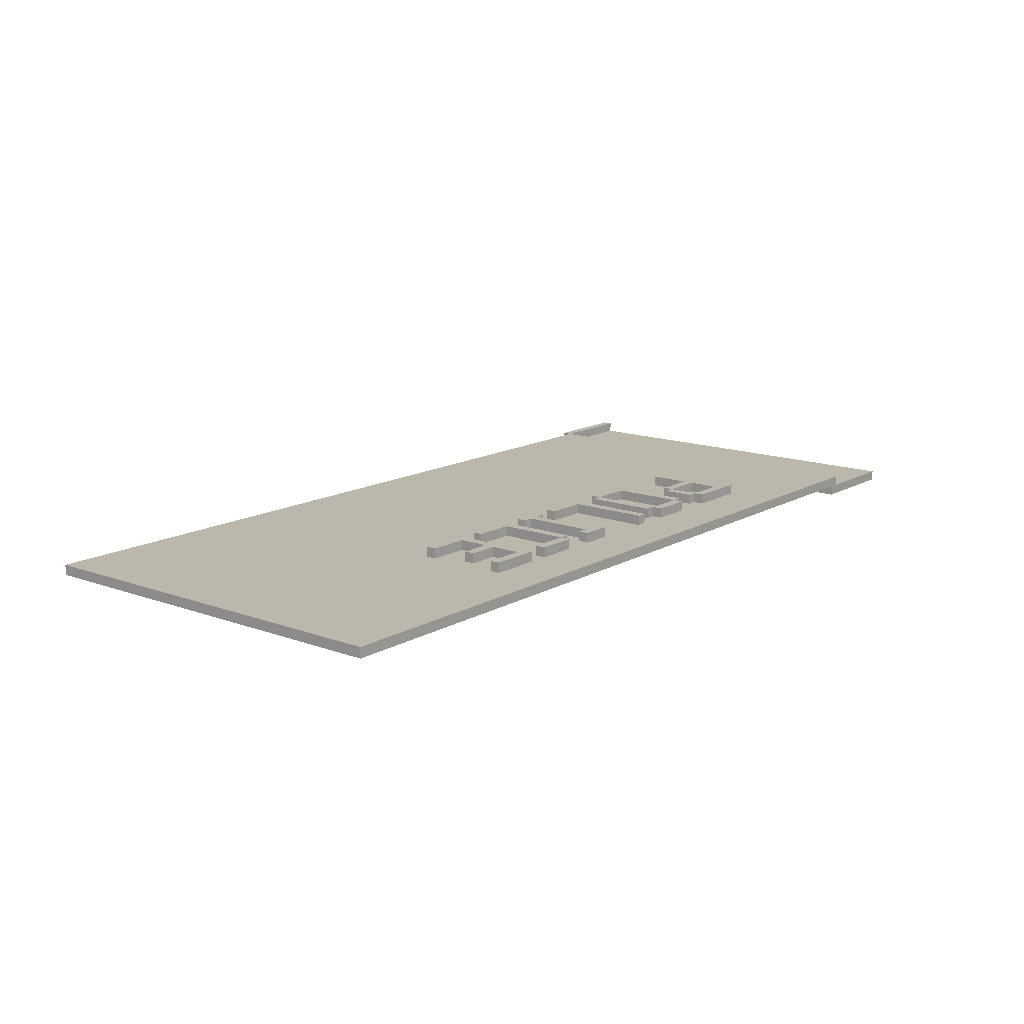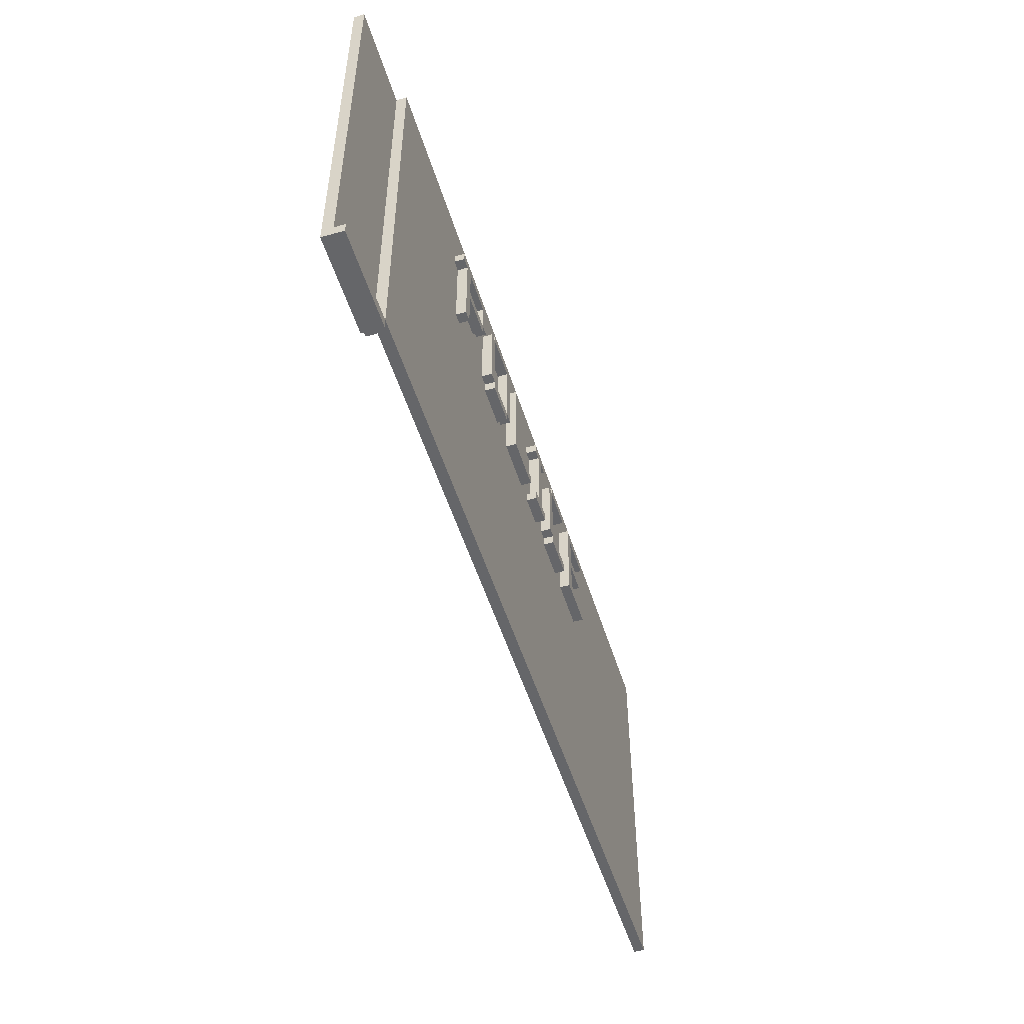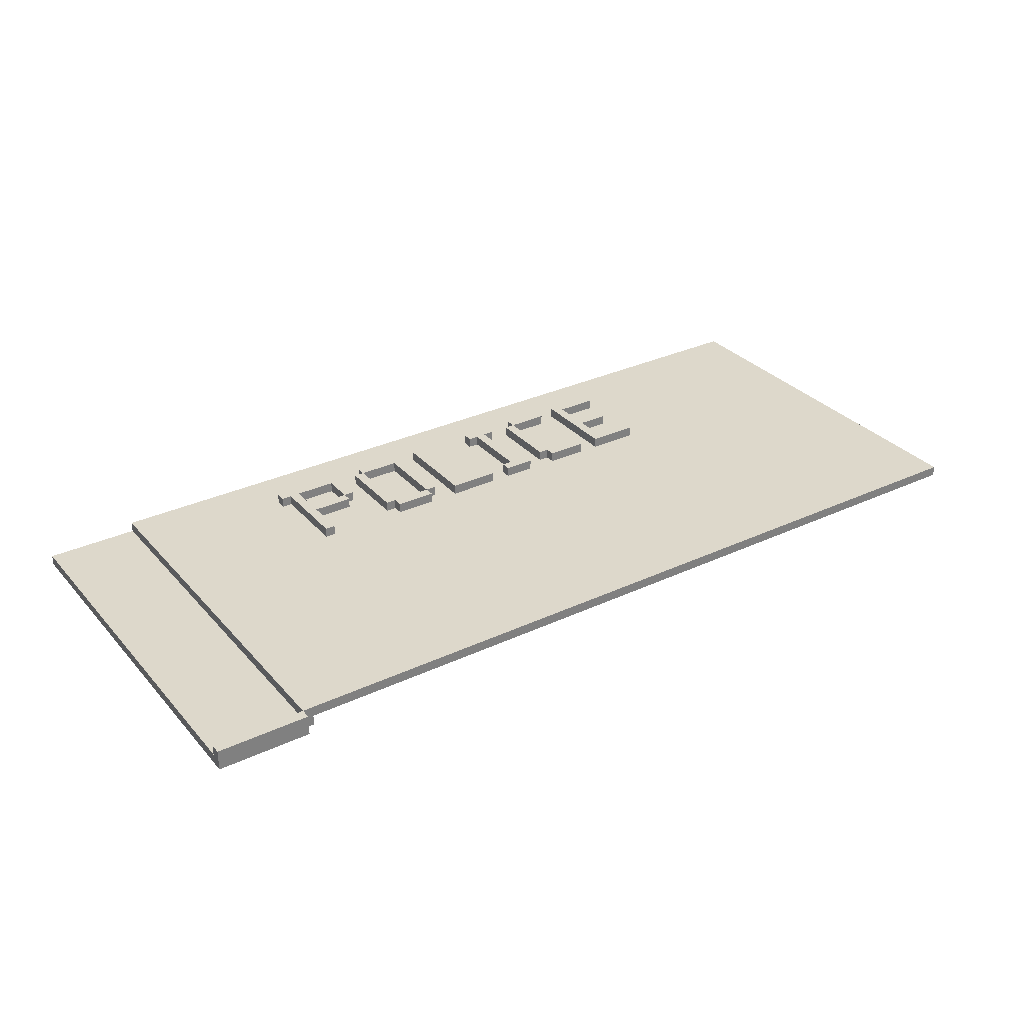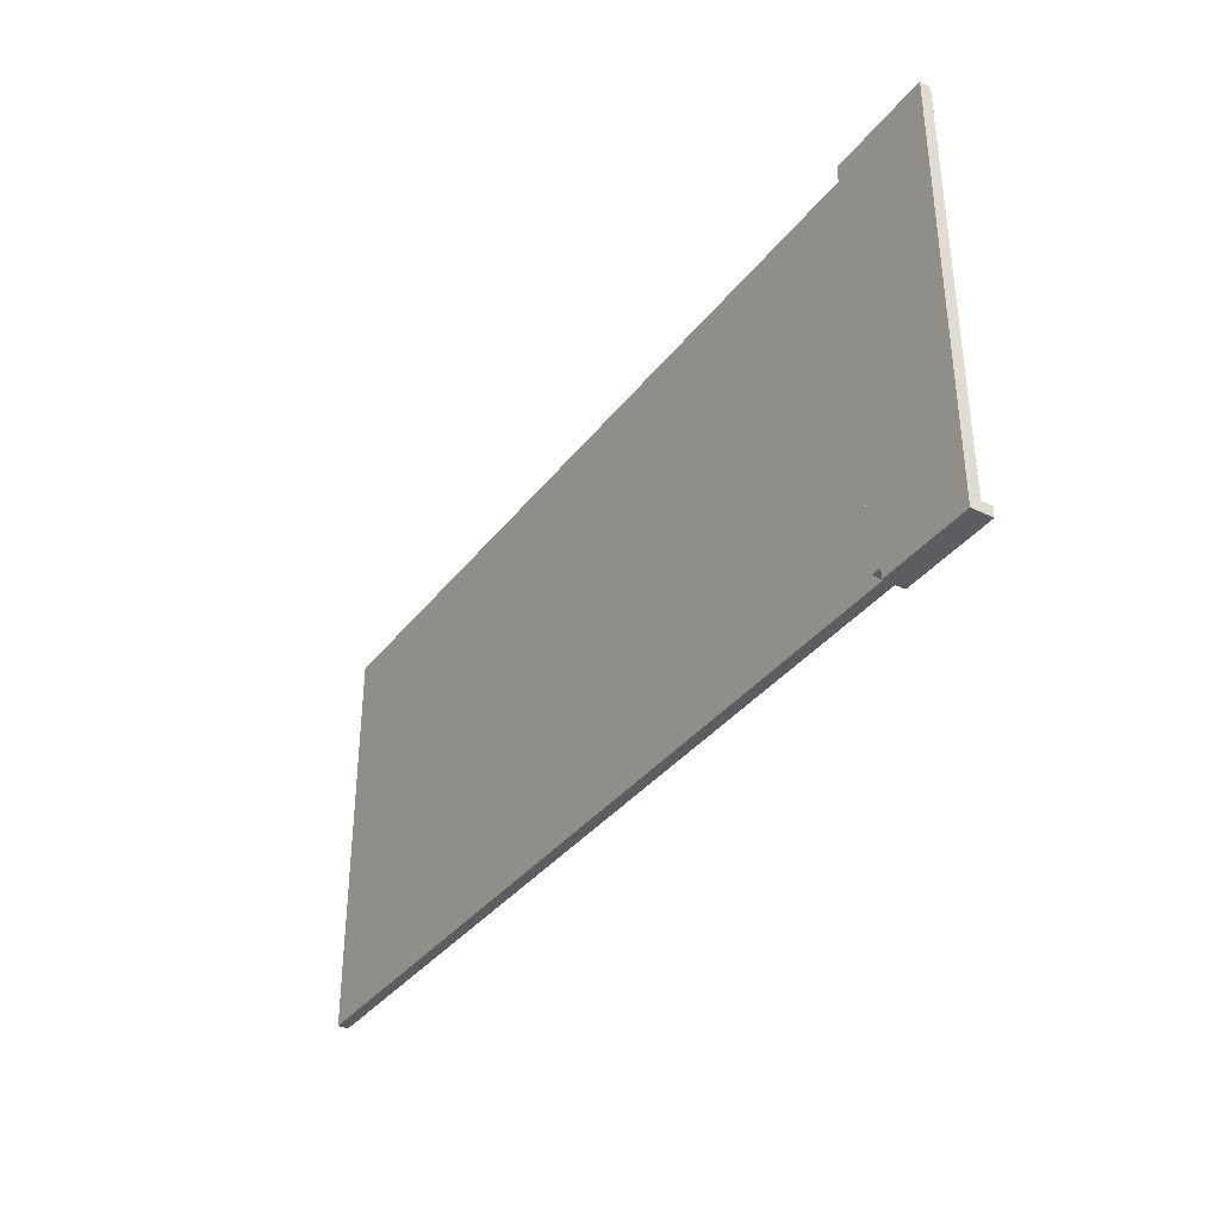
<metadata>
{"format":"obj","ext":"obj","renderer":"f3d","projection":"perspective","resolution":1024,"background":"white","views":[{"elev":14.2,"azim":129.0,"up":"+Z"},{"elev":-51.9,"azim":-72.9,"up":"+Y"},{"elev":31.4,"azim":-33.7,"up":"+Z"},{"elev":-36.2,"azim":-122.6,"up":"+Y"}]}
</metadata>
<code>
g PoliceDetailed-3
v -44.5 0 0.5
v -44.5 0 -0.5
v -44.5 0 -1.5
v -44.5 1 0.5
v -44.5 1 -0.5
v -44.5 40 -0.5
v -44.5 40 -1.5
v -35.5 1 0.5
v -35.5 1 -0.5
v -35.5 40 0.5
v -35.5 40 -0.5
v -20.5 34 1.5
v -20.5 34 0.5
v -20.5 35 1.5
v -20.5 35 0.5
v -19.5 26 1.5
v -19.5 26 0.5
v -19.5 34 1.5
v -19.5 34 0.5
v -14.5 31 1.5
v -14.5 31 0.5
v -14.5 34 1.5
v -14.5 34 0.5
v -11.5 27 1.5
v -11.5 27 0.5
v -11.5 34 1.5
v -11.5 34 0.5
v -10.5 26 1.5
v -10.5 26 0.5
v -10.5 27 1.5
v -10.5 27 0.5
v -10.5 34 1.5
v -10.5 34 0.5
v -10.5 35 1.5
v -10.5 35 0.5
v -6.5 27 1.5
v -6.5 27 0.5
v -6.5 34 1.5
v -6.5 34 0.5
v -3.5 26 1.5
v -3.5 26 0.5
v -3.5 35 1.5
v -3.5 35 0.5
v 3.5 26 1.5
v 3.5 26 0.5
v 3.5 27 1.5
v 3.5 27 0.5
v 3.5 34 1.5
v 3.5 34 0.5
v 3.5 35 1.5
v 3.5 35 0.5
v 4.5 27 1.5
v 4.5 27 0.5
v 4.5 34 1.5
v 4.5 34 0.5
v 8.5 27 1.5
v 8.5 27 0.5
v 8.5 34 1.5
v 8.5 34 0.5
v 9.5 26 1.5
v 9.5 26 0.5
v 9.5 27 1.5
v 9.5 27 0.5
v 9.5 34 1.5
v 9.5 34 0.5
v 9.5 35 1.5
v 9.5 35 0.5
v 15.5 26 1.5
v 15.5 26 0.5
v 15.5 35 1.5
v 15.5 35 0.5
v -35.5 0 0.5
v -35.5 0 -0.5
v -35.5 0 -1.5
v -35.5 1 0.5
v -35.5 1 -0.5
v -35.5 1 -1.5
v -34.5 1 -0.5
v -34.5 1 -1.5
v -34.5 40 -0.5
v -34.5 40 -1.5
v -18.5 26 1.5
v -18.5 26 0.5
v -18.5 30 1.5
v -18.5 30 0.5
v -18.5 31 1.5
v -18.5 31 0.5
v -18.5 34 1.5
v -18.5 34 0.5
v -14.5 30 1.5
v -14.5 30 0.5
v -14.5 31 1.5
v -14.5 31 0.5
v -14.5 34 1.5
v -14.5 34 0.5
v -14.5 35 1.5
v -14.5 35 0.5
v -13.5 31 1.5
v -13.5 31 0.5
v -13.5 34 1.5
v -13.5 34 0.5
v -10.5 27 1.5
v -10.5 27 0.5
v -10.5 34 1.5
v -10.5 34 0.5
v -6.5 26 1.5
v -6.5 26 0.5
v -6.5 27 1.5
v -6.5 27 0.5
v -6.5 34 1.5
v -6.5 34 0.5
v -6.5 35 1.5
v -6.5 35 0.5
v -5.5 27 1.5
v -5.5 27 0.5
v -5.5 34 1.5
v -5.5 34 0.5
v -2.5 27 1.5
v -2.5 27 0.5
v -2.5 35 1.5
v -2.5 35 0.5
v 1.5 26 1.5
v 1.5 26 0.5
v 1.5 27 1.5
v 1.5 27 0.5
v 5.5 27 1.5
v 5.5 27 0.5
v 5.5 34 1.5
v 5.5 34 0.5
v 6.5 26 1.5
v 6.5 26 0.5
v 6.5 27 1.5
v 6.5 27 0.5
v 6.5 34 1.5
v 6.5 34 0.5
v 6.5 35 1.5
v 6.5 35 0.5
v 9.5 27 1.5
v 9.5 27 0.5
v 9.5 34 1.5
v 9.5 34 0.5
v 13.5 26 1.5
v 13.5 26 0.5
v 13.5 27 1.5
v 13.5 27 0.5
v 13.5 34 1.5
v 13.5 34 0.5
v 13.5 35 1.5
v 13.5 35 0.5
v 16.5 27 1.5
v 16.5 27 0.5
v 16.5 30 1.5
v 16.5 30 0.5
v 16.5 31 1.5
v 16.5 31 0.5
v 16.5 34 1.5
v 16.5 34 0.5
v 19.5 30 1.5
v 19.5 30 0.5
v 19.5 31 1.5
v 19.5 31 0.5
v 20.5 26 1.5
v 20.5 26 0.5
v 20.5 27 1.5
v 20.5 27 0.5
v 20.5 34 1.5
v 20.5 34 0.5
v 20.5 35 1.5
v 20.5 35 0.5
v 44.5 1 0.5
v 44.5 1 -0.5
v 44.5 40 0.5
v 44.5 40 -0.5
v -20.5 34 1.5
v -20.5 35 1.5
v -19.5 26 1.5
v -19.5 34 1.5
v -18.5 26 1.5
v -18.5 30 1.5
v -18.5 31 1.5
v -18.5 34 1.5
v -14.5 30 1.5
v -14.5 31 1.5
v -14.5 34 1.5
v -14.5 35 1.5
v -13.5 31 1.5
v -13.5 34 1.5
v -11.5 27 1.5
v -11.5 34 1.5
v -10.5 26 1.5
v -10.5 27 1.5
v -10.5 34 1.5
v -10.5 35 1.5
v -6.5 26 1.5
v -6.5 27 1.5
v -6.5 34 1.5
v -6.5 35 1.5
v -5.5 27 1.5
v -5.5 34 1.5
v -3.5 26 1.5
v -3.5 35 1.5
v -2.5 27 1.5
v -2.5 35 1.5
v 1.5 26 1.5
v 1.5 27 1.5
v 3.5 26 1.5
v 3.5 27 1.5
v 3.5 34 1.5
v 3.5 35 1.5
v 4.5 27 1.5
v 4.5 34 1.5
v 5.5 27 1.5
v 5.5 34 1.5
v 6.5 26 1.5
v 6.5 27 1.5
v 6.5 34 1.5
v 6.5 35 1.5
v 8.5 27 1.5
v 8.5 34 1.5
v 9.5 26 1.5
v 9.5 27 1.5
v 9.5 34 1.5
v 9.5 35 1.5
v 13.5 26 1.5
v 13.5 27 1.5
v 13.5 34 1.5
v 13.5 35 1.5
v 15.5 26 1.5
v 15.5 35 1.5
v 16.5 27 1.5
v 16.5 30 1.5
v 16.5 31 1.5
v 16.5 34 1.5
v 19.5 30 1.5
v 19.5 31 1.5
v 20.5 26 1.5
v 20.5 27 1.5
v 20.5 34 1.5
v 20.5 35 1.5
v -44.5 0 0.5
v -44.5 1 0.5
v -35.5 0 0.5
v -35.5 1 0.5
v -35.5 40 0.5
v -20.5 34 0.5
v -20.5 35 0.5
v -19.5 26 0.5
v -19.5 34 0.5
v -18.5 26 0.5
v -18.5 30 0.5
v -18.5 31 0.5
v -18.5 34 0.5
v -14.5 30 0.5
v -14.5 31 0.5
v -14.5 34 0.5
v -14.5 35 0.5
v -13.5 31 0.5
v -13.5 34 0.5
v -11.5 27 0.5
v -11.5 34 0.5
v -10.5 26 0.5
v -10.5 27 0.5
v -10.5 34 0.5
v -10.5 35 0.5
v -6.5 26 0.5
v -6.5 27 0.5
v -6.5 34 0.5
v -6.5 35 0.5
v -5.5 27 0.5
v -5.5 34 0.5
v -3.5 26 0.5
v -3.5 35 0.5
v -2.5 27 0.5
v -2.5 35 0.5
v 1.5 26 0.5
v 1.5 27 0.5
v 3.5 26 0.5
v 3.5 27 0.5
v 3.5 34 0.5
v 3.5 35 0.5
v 4.5 27 0.5
v 4.5 34 0.5
v 5.5 27 0.5
v 5.5 34 0.5
v 6.5 26 0.5
v 6.5 27 0.5
v 6.5 34 0.5
v 6.5 35 0.5
v 8.5 27 0.5
v 8.5 34 0.5
v 9.5 26 0.5
v 9.5 27 0.5
v 9.5 34 0.5
v 9.5 35 0.5
v 13.5 26 0.5
v 13.5 27 0.5
v 13.5 34 0.5
v 13.5 35 0.5
v 15.5 26 0.5
v 15.5 35 0.5
v 16.5 27 0.5
v 16.5 30 0.5
v 16.5 31 0.5
v 16.5 34 0.5
v 19.5 30 0.5
v 19.5 31 0.5
v 20.5 26 0.5
v 20.5 27 0.5
v 20.5 34 0.5
v 20.5 35 0.5
v 44.5 1 0.5
v 44.5 40 0.5
v -44.5 1 -0.5
v -44.5 40 -0.5
v -35.5 1 -0.5
v -35.5 40 -0.5
v -34.5 1 -0.5
v -34.5 40 -0.5
v 44.5 1 -0.5
v 44.5 40 -0.5
v -44.5 0 -1.5
v -44.5 40 -1.5
v -35.5 0 -1.5
v -35.5 1 -1.5
v -34.5 1 -1.5
v -34.5 40 -1.5
v -44.5 0 0.5
v -35.5 0 0.5
v -44.5 0 -0.5
v -35.5 0 -0.5
v -44.5 0 -1.5
v -35.5 0 -1.5
v -35.5 1 0.5
v 44.5 1 0.5
v -35.5 1 -0.5
v -34.5 1 -0.5
v 44.5 1 -0.5
v -35.5 1 -1.5
v -34.5 1 -1.5
v -19.5 26 1.5
v -18.5 26 1.5
v -10.5 26 1.5
v -6.5 26 1.5
v -3.5 26 1.5
v 1.5 26 1.5
v 3.5 26 1.5
v 6.5 26 1.5
v 9.5 26 1.5
v 13.5 26 1.5
v 15.5 26 1.5
v 20.5 26 1.5
v -19.5 26 0.5
v -18.5 26 0.5
v -10.5 26 0.5
v -6.5 26 0.5
v -3.5 26 0.5
v 1.5 26 0.5
v 3.5 26 0.5
v 6.5 26 0.5
v 9.5 26 0.5
v 13.5 26 0.5
v 15.5 26 0.5
v 20.5 26 0.5
v -11.5 27 1.5
v -10.5 27 1.5
v -6.5 27 1.5
v -5.5 27 1.5
v 8.5 27 1.5
v 9.5 27 1.5
v -11.5 27 0.5
v -10.5 27 0.5
v -6.5 27 0.5
v -5.5 27 0.5
v 8.5 27 0.5
v 9.5 27 0.5
v -18.5 30 1.5
v -14.5 30 1.5
v 16.5 30 1.5
v 19.5 30 1.5
v -18.5 30 0.5
v -14.5 30 0.5
v 16.5 30 0.5
v 19.5 30 0.5
v -14.5 31 1.5
v -13.5 31 1.5
v -14.5 31 0.5
v -13.5 31 0.5
v -20.5 34 1.5
v -19.5 34 1.5
v -18.5 34 1.5
v -14.5 34 1.5
v -10.5 34 1.5
v -6.5 34 1.5
v 3.5 34 1.5
v 4.5 34 1.5
v 5.5 34 1.5
v 6.5 34 1.5
v 9.5 34 1.5
v 13.5 34 1.5
v 16.5 34 1.5
v 20.5 34 1.5
v -20.5 34 0.5
v -19.5 34 0.5
v -18.5 34 0.5
v -14.5 34 0.5
v -10.5 34 0.5
v -6.5 34 0.5
v 3.5 34 0.5
v 4.5 34 0.5
v 5.5 34 0.5
v 6.5 34 0.5
v 9.5 34 0.5
v 13.5 34 0.5
v 16.5 34 0.5
v 20.5 34 0.5
v -44.5 1 0.5
v -35.5 1 0.5
v -44.5 1 -0.5
v -35.5 1 -0.5
v -10.5 27 1.5
v -6.5 27 1.5
v -2.5 27 1.5
v 1.5 27 1.5
v 3.5 27 1.5
v 4.5 27 1.5
v 5.5 27 1.5
v 6.5 27 1.5
v 9.5 27 1.5
v 13.5 27 1.5
v 16.5 27 1.5
v 20.5 27 1.5
v -10.5 27 0.5
v -6.5 27 0.5
v -2.5 27 0.5
v 1.5 27 0.5
v 3.5 27 0.5
v 4.5 27 0.5
v 5.5 27 0.5
v 6.5 27 0.5
v 9.5 27 0.5
v 13.5 27 0.5
v 16.5 27 0.5
v 20.5 27 0.5
v -18.5 31 1.5
v -14.5 31 1.5
v 16.5 31 1.5
v 19.5 31 1.5
v -18.5 31 0.5
v -14.5 31 0.5
v 16.5 31 0.5
v 19.5 31 0.5
v -14.5 34 1.5
v -13.5 34 1.5
v -11.5 34 1.5
v -10.5 34 1.5
v -6.5 34 1.5
v -5.5 34 1.5
v 8.5 34 1.5
v 9.5 34 1.5
v -14.5 34 0.5
v -13.5 34 0.5
v -11.5 34 0.5
v -10.5 34 0.5
v -6.5 34 0.5
v -5.5 34 0.5
v 8.5 34 0.5
v 9.5 34 0.5
v -20.5 35 1.5
v -14.5 35 1.5
v -10.5 35 1.5
v -6.5 35 1.5
v -3.5 35 1.5
v -2.5 35 1.5
v 3.5 35 1.5
v 6.5 35 1.5
v 9.5 35 1.5
v 13.5 35 1.5
v 15.5 35 1.5
v 20.5 35 1.5
v -20.5 35 0.5
v -14.5 35 0.5
v -10.5 35 0.5
v -6.5 35 0.5
v -3.5 35 0.5
v -2.5 35 0.5
v 3.5 35 0.5
v 6.5 35 0.5
v 9.5 35 0.5
v 13.5 35 0.5
v 15.5 35 0.5
v 20.5 35 0.5
v -35.5 40 0.5
v 44.5 40 0.5
v -44.5 40 -0.5
v -35.5 40 -0.5
v -34.5 40 -0.5
v 44.5 40 -0.5
v -44.5 40 -1.5
v -34.5 40 -1.5
f 4 2 1
f 5 3 2
f 5 2 4
f 6 3 5
f 7 3 6
f 10 9 8
f 11 9 10
f 14 13 12
f 15 13 14
f 18 17 16
f 19 17 18
f 22 21 20
f 23 21 22
f 26 25 24
f 27 25 26
f 30 29 28
f 31 29 30
f 34 33 32
f 35 33 34
f 38 37 36
f 39 37 38
f 42 41 40
f 43 41 42
f 46 45 44
f 47 45 46
f 50 49 48
f 51 49 50
f 54 53 52
f 55 53 54
f 58 57 56
f 59 57 58
f 62 61 60
f 63 61 62
f 66 65 64
f 67 65 66
f 70 69 68
f 71 69 70
f 72 73 75
f 73 74 76
f 75 73 76
f 76 74 77
f 78 79 80
f 80 79 81
f 82 83 84
f 84 83 85
f 86 87 88
f 88 87 89
f 90 91 92
f 92 91 93
f 94 95 96
f 96 95 97
f 98 99 100
f 100 99 101
f 102 103 104
f 104 103 105
f 106 107 108
f 108 107 109
f 110 111 112
f 112 111 113
f 114 115 116
f 116 115 117
f 118 119 120
f 120 119 121
f 122 123 124
f 124 123 125
f 126 127 128
f 128 127 129
f 130 131 132
f 132 131 133
f 134 135 136
f 136 135 137
f 138 139 140
f 140 139 141
f 142 143 144
f 144 143 145
f 146 147 148
f 148 147 149
f 150 151 152
f 152 151 153
f 154 155 156
f 156 155 157
f 158 159 160
f 160 159 161
f 162 163 164
f 164 163 165
f 166 167 168
f 168 167 169
f 170 171 172
f 172 171 173
f 177 175 174
f 178 177 176
f 179 177 178
f 180 177 179
f 181 175 177
f 181 177 180
f 182 180 179
f 183 180 182
f 184 175 181
f 185 175 184
f 186 184 183
f 187 184 186
f 191 189 188
f 192 189 191
f 194 191 190
f 195 191 194
f 196 193 192
f 197 193 196
f 198 196 195
f 199 196 198
f 202 201 200
f 203 201 202
f 204 202 200
f 205 202 204
f 210 207 206
f 211 209 208
f 212 210 206
f 212 211 210
f 213 209 211
f 213 211 212
f 214 212 206
f 215 212 214
f 216 209 213
f 217 209 216
f 221 219 218
f 222 219 221
f 224 221 220
f 225 221 224
f 226 223 222
f 227 223 226
f 230 229 228
f 231 229 230
f 232 229 231
f 233 229 232
f 234 232 231
f 235 232 234
f 236 230 228
f 237 230 236
f 238 229 233
f 239 229 238
f 242 241 240
f 243 241 242
f 245 244 243
f 246 244 245
f 247 245 243
f 248 245 247
f 249 247 243
f 253 250 249
f 254 252 251
f 255 252 254
f 256 244 246
f 257 254 253
f 258 256 255
f 259 257 253
f 259 258 257
f 259 253 249
f 260 256 258
f 260 258 259
f 261 259 249
f 261 249 243
f 262 259 261
f 263 256 260
f 264 244 256
f 264 256 263
f 265 261 243
f 266 263 262
f 267 263 266
f 268 244 264
f 269 266 265
f 270 268 267
f 271 269 265
f 271 270 269
f 271 265 243
f 272 268 270
f 272 270 271
f 272 244 268
f 274 244 272
f 275 271 243
f 276 274 273
f 277 275 243
f 277 276 275
f 278 274 276
f 278 276 277
f 279 274 278
f 280 244 274
f 280 274 279
f 281 279 278
f 282 279 281
f 285 277 243
f 286 284 283
f 287 284 286
f 288 244 280
f 289 287 286
f 289 288 287
f 289 286 285
f 290 288 289
f 291 285 243
f 291 289 285
f 292 289 291
f 293 288 290
f 294 244 288
f 294 288 293
f 295 291 243
f 296 293 292
f 297 293 296
f 298 244 294
f 299 297 296
f 299 298 297
f 299 295 243
f 299 296 295
f 300 244 298
f 300 298 299
f 305 302 301
f 306 304 303
f 307 299 243
f 308 306 305
f 308 305 301
f 309 304 306
f 309 306 308
f 310 244 300
f 311 307 243
f 311 310 309
f 311 309 308
f 311 308 307
f 312 244 310
f 312 310 311
f 315 314 313
f 316 314 315
f 317 318 319
f 319 318 320
f 321 322 323
f 323 322 324
f 324 322 325
f 325 322 326
f 329 328 327
f 330 328 329
f 331 330 329
f 332 330 331
f 335 334 333
f 336 334 335
f 337 334 336
f 338 336 335
f 339 336 338
f 352 341 340
f 353 341 352
f 354 343 342
f 355 343 354
f 356 345 344
f 357 345 356
f 358 347 346
f 359 347 358
f 360 349 348
f 361 349 360
f 362 351 350
f 363 351 362
f 370 365 364
f 371 365 370
f 372 367 366
f 373 367 372
f 374 369 368
f 375 369 374
f 380 377 376
f 381 377 380
f 382 379 378
f 383 379 382
f 386 385 384
f 387 385 386
f 402 389 388
f 403 389 402
f 404 391 390
f 405 391 404
f 406 393 392
f 407 393 406
f 408 395 394
f 409 395 408
f 410 397 396
f 411 397 410
f 412 399 398
f 413 399 412
f 414 401 400
f 415 401 414
f 416 417 418
f 418 417 419
f 420 421 432
f 432 421 433
f 422 423 434
f 434 423 435
f 424 425 436
f 436 425 437
f 426 427 438
f 438 427 439
f 428 429 440
f 440 429 441
f 430 431 442
f 442 431 443
f 444 445 448
f 448 445 449
f 446 447 450
f 450 447 451
f 452 453 460
f 460 453 461
f 454 455 462
f 462 455 463
f 456 457 464
f 464 457 465
f 458 459 466
f 466 459 467
f 468 469 480
f 480 469 481
f 470 471 482
f 482 471 483
f 472 473 484
f 484 473 485
f 474 475 486
f 486 475 487
f 476 477 488
f 488 477 489
f 478 479 490
f 490 479 491
f 492 493 495
f 495 493 496
f 496 493 497
f 494 495 498
f 495 496 498
f 498 496 499

</code>
